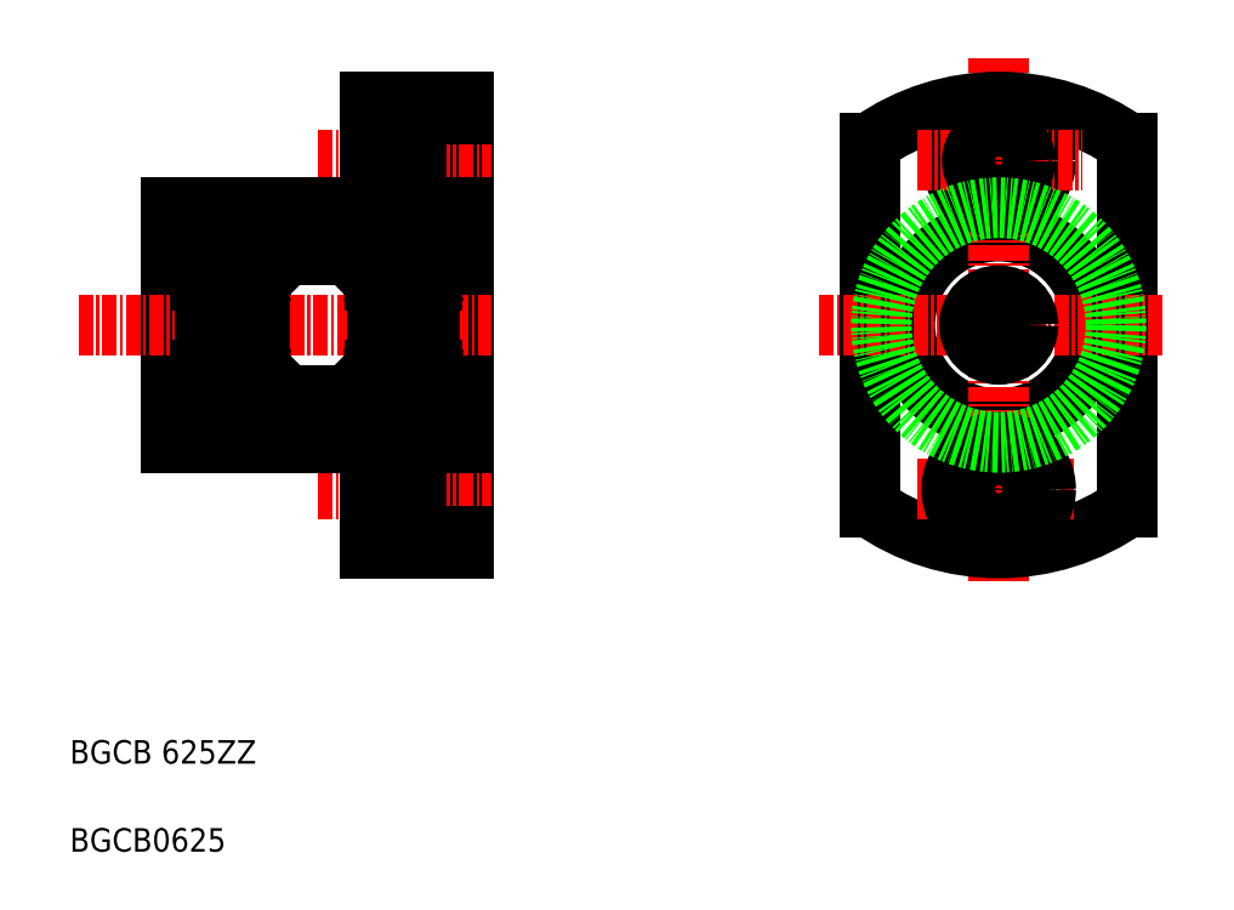
<metadata>
{"format":"dxf","ext":"dxf","renderer":"ezdxf+matplotlib","layout":"modelspace","background":"white","min_lineweight":24,"dpi":150}
</metadata>
<code>
0
SECTION
2
ENTITIES
0
LINE
8
0
10
135.1
20
136.1
30
0
11
135.1
21
98.07
31
0
0
LINE
8
0
10
133.6
20
108.7
30
0
11
133.6
21
125.5
31
0
0
LINE
8
0
10
127.4
20
124.8
30
0
11
127.4
21
109.4
31
0
0
LINE
8
0
10
132.4
20
125.5
30
0
11
132.4
21
108.7
31
0
0
ARC
8
0
10
127.7
20
119.9
30
0
40
0.3
50
180
51
270
0
ARC
8
0
10
132.1
20
119.9
30
0
40
0.3
50
270
51
0
0
LINE
8
0
10
110.1
20
127.1
30
0
11
110.1
21
107.1
31
0
0
LINE
8
0
10
112.7
20
125.5
30
0
11
112.7
21
108.7
31
0
0
ARC
8
0
10
117.4
20
119.9
30
0
40
0.3
50
270
51
0
0
ARC
8
0
10
113
20
119.9
30
0
40
0.3
50
180
51
270
0
LINE
8
0
10
111.6
20
125.5
30
0
11
111.6
21
108.7
31
0
0
LINE
8
0
10
117.7
20
124.8
30
0
11
117.7
21
109.4
31
0
0
LINE
8
CENTER
10
102.2
20
117.1
30
0
11
137.4
21
117.1
31
0
0
TEXT
8
0
10
101.5
20
72.19
30
0
40
2
1
BGCB0625
0
TEXT
8
0
10
101.5
20
79.69
30
0
40
2
1
BGCB 625ZZ
0
LINE
8
0
10
135.1
20
98.07
30
0
11
127.1
21
98.07
31
0
0
LINE
8
0
10
132.1
20
114.6
30
0
11
127.7
21
114.6
31
0
0
LINE
8
0
10
127.7
20
109.1
30
0
11
132.1
21
109.1
31
0
0
CIRCLE
8
0
10
129.9
20
111.8
30
0
40
1.4
0
LINE
8
0
10
132.1
20
119.6
30
0
11
127.7
21
119.6
31
0
0
LINE
8
0
10
127.1
20
105.3
30
0
11
131
21
105.3
31
0
0
LINE
8
0
10
127.1
20
100.8
30
0
11
131
21
100.8
31
0
0
LINE
8
CENTER
10
122.6
20
103.1
30
0
11
137.4
21
103.1
31
0
0
LINE
8
0
10
127.1
20
98.07
30
0
11
127.1
21
107.1
31
0
0
LINE
8
0
10
117.7
20
111.1
30
0
11
127.4
21
111.1
31
0
0
LINE
8
0
10
110.1
20
107.1
30
0
11
127.1
21
107.1
31
0
0
CIRCLE
8
0
10
115.2
20
111.8
30
0
40
1.4
0
LINE
8
0
10
113.2
20
111
30
0
11
113.2
21
113
31
0
0
LINE
8
0
10
113.3
20
113
30
0
11
113.3
21
111.1
31
0
0
LINE
8
0
10
117.2
20
113
30
0
11
117.2
21
111.1
31
0
0
LINE
8
0
10
117.3
20
111
30
0
11
117.3
21
113
31
0
0
LINE
8
0
10
112.7
20
109.1
30
0
11
117.4
21
109.1
31
0
0
ARC
8
0
10
113
20
109.4
30
0
40
0.3
50
180
51
270
0
LINE
8
0
10
112.8
20
110.3
30
0
11
113
21
110.3
31
0
0
LINE
8
0
10
111.6
20
109.1
30
0
11
110.1
21
109.1
31
0
0
LINE
8
0
10
111.6
20
108.7
30
0
11
112.7
21
108.7
31
0
0
LINE
8
0
10
112.7
20
110.2
30
0
11
112.8
21
110.3
31
0
0
LINE
8
0
10
111.6
20
110.7
30
0
11
112.7
21
110.7
31
0
0
ARC
8
0
10
113.2
20
110.2
30
0
40
0.2192
50
210
51
0
0
LINE
8
0
10
113.1
20
110.5
30
0
11
113.1
21
110.4
31
0
0
LINE
8
0
10
113.1
20
110.4
30
0
11
113.1
21
110.3
31
0
0
LINE
8
0
10
113.1
20
110.3
30
0
11
113.1
21
110.2
31
0
0
LINE
8
0
10
113
20
110.4
30
0
11
113.1
21
110.5
31
0
0
LINE
8
0
10
113
20
110.3
30
0
11
113.1
21
110.1
31
0
0
LINE
8
0
10
113.5
20
110.9
30
0
11
113.3
21
111.1
31
0
0
ARC
8
0
10
113.2
20
110.2
30
0
40
0.1215
50
210
51
0
0
LINE
8
0
10
113.5
20
110.2
30
0
11
113.5
21
110.9
31
0
0
LINE
8
0
10
113.4
20
110.8
30
0
11
113.2
21
111
31
0
0
LINE
8
0
10
113.4
20
110.2
30
0
11
113.4
21
110.8
31
0
0
LINE
8
0
10
113.5
20
110.7
30
0
11
113.6
21
110.8
31
0
0
LINE
8
0
10
113.6
20
110.8
30
0
11
114.2
21
110.8
31
0
0
ARC
8
0
10
113.1
20
110.3
30
0
40
0.0978
50
120
51
210
0
ARC
8
0
10
117.4
20
109.4
30
0
40
0.3
50
270
51
0
0
ARC
8
0
10
117.2
20
110.2
30
0
40
0.1215
50
180
51
330
0
ARC
8
0
10
117.2
20
110.2
30
0
40
0.2192
50
180
51
330
0
LINE
8
0
10
117
20
110.7
30
0
11
116.9
21
110.8
31
0
0
LINE
8
0
10
117.1
20
110.2
30
0
11
117.1
21
110.8
31
0
0
LINE
8
0
10
117.1
20
110.8
30
0
11
117.3
21
111
31
0
0
LINE
8
0
10
117
20
110.2
30
0
11
117
21
110.9
31
0
0
LINE
8
0
10
117
20
110.9
30
0
11
117.2
21
111.1
31
0
0
LINE
8
0
10
116.9
20
110.8
30
0
11
116.2
21
110.8
31
0
0
ARC
8
0
10
117.4
20
110.3
30
0
40
0.0978
50
330
51
60
0
LINE
8
0
10
117.5
20
110.3
30
0
11
117.4
21
110.1
31
0
0
LINE
8
0
10
117.4
20
110.3
30
0
11
117.3
21
110.2
31
0
0
LINE
8
0
10
117.3
20
110.4
30
0
11
117.4
21
110.3
31
0
0
LINE
8
0
10
117.4
20
110.5
30
0
11
117.3
21
110.4
31
0
0
LINE
8
0
10
117.4
20
110.4
30
0
11
117.4
21
110.5
31
0
0
LINE
8
0
10
117.6
20
110.3
30
0
11
117.5
21
110.3
31
0
0
LINE
8
0
10
117.7
20
110.2
30
0
11
117.6
21
110.3
31
0
0
LINE
8
0
10
112.8
20
113.3
30
0
11
113
21
113.3
31
0
0
ARC
8
0
10
113
20
114.3
30
0
40
0.3
50
90
51
180
0
LINE
8
0
10
112.7
20
113.4
30
0
11
112.8
21
113.3
31
0
0
LINE
8
0
10
117.4
20
114.6
30
0
11
113
21
114.6
31
0
0
ARC
8
0
10
113.3
20
113.4
30
0
40
0.164
50
16.85
51
140
0
LINE
8
0
10
113
20
113.3
30
0
11
113.1
21
113.5
31
0
0
ARC
8
0
10
113.3
20
113
30
0
40
0.09778
50
90
51
180
0
LINE
8
0
10
113.7
20
112.8
30
0
11
114.2
21
112.8
31
0
0
LINE
8
0
10
113.6
20
112.9
30
0
11
113.7
21
112.8
31
0
0
LINE
8
0
10
113.4
20
113.4
30
0
11
113.6
21
112.9
31
0
0
LINE
8
0
10
113.4
20
113
30
0
11
113.3
21
113
31
0
0
LINE
8
0
10
113.4
20
113.1
30
0
11
113.4
21
113
31
0
0
LINE
8
0
10
113.3
20
113.1
30
0
11
113.4
21
113.1
31
0
0
ARC
8
0
10
117.2
20
113.4
30
0
40
0.164
50
40
51
163.2
0
ARC
8
0
10
117.2
20
113
30
0
40
0.09778
50
5e-05
51
90
0
LINE
8
0
10
117.2
20
113.1
30
0
11
117
21
113.1
31
0
0
LINE
8
0
10
117
20
113.1
30
0
11
117
21
113
31
0
0
LINE
8
0
10
117
20
113
30
0
11
117.2
21
113
31
0
0
LINE
8
0
10
117
20
113.4
30
0
11
116.9
21
112.9
31
0
0
LINE
8
0
10
116.8
20
112.8
30
0
11
116.2
21
112.8
31
0
0
LINE
8
0
10
116.9
20
112.9
30
0
11
116.8
21
112.8
31
0
0
LINE
8
0
10
117.5
20
113.3
30
0
11
117.3
21
113.5
31
0
0
LINE
8
0
10
117.6
20
113.3
30
0
11
117.5
21
113.3
31
0
0
LINE
8
0
10
117.7
20
113.4
30
0
11
117.6
21
113.3
31
0
0
ARC
8
0
10
117.4
20
114.3
30
0
40
0.3
50
0
51
90
0
LINE
8
0
10
117.4
20
119.6
30
0
11
113
21
119.6
31
0
0
LINE
8
0
10
128
20
113
30
0
11
128
21
111.1
31
0
0
LINE
8
0
10
127.9
20
111
30
0
11
127.9
21
113
31
0
0
LINE
8
0
10
127.8
20
110.3
30
0
11
127.8
21
110.2
31
0
0
LINE
8
0
10
127.8
20
110.4
30
0
11
127.8
21
110.3
31
0
0
LINE
8
0
10
127.8
20
110.5
30
0
11
127.8
21
110.4
31
0
0
ARC
8
0
10
127.9
20
110.2
30
0
40
0.2192
50
210
51
0
0
ARC
8
0
10
127.7
20
109.4
30
0
40
0.3
50
180
51
270
0
LINE
8
0
10
127.5
20
110.3
30
0
11
127.7
21
110.3
31
0
0
LINE
8
0
10
127.4
20
110.2
30
0
11
127.5
21
110.3
31
0
0
ARC
8
0
10
127.8
20
110.3
30
0
40
0.0978
50
120
51
210
0
LINE
8
0
10
127.7
20
110.3
30
0
11
127.8
21
110.1
31
0
0
LINE
8
0
10
127.7
20
110.4
30
0
11
127.8
21
110.5
31
0
0
LINE
8
0
10
128.3
20
110.8
30
0
11
128.9
21
110.8
31
0
0
LINE
8
0
10
128.2
20
110.7
30
0
11
128.3
21
110.8
31
0
0
LINE
8
0
10
128.1
20
110.2
30
0
11
128.1
21
110.8
31
0
0
LINE
8
0
10
128.1
20
110.8
30
0
11
127.9
21
111
31
0
0
LINE
8
0
10
128.2
20
110.2
30
0
11
128.2
21
110.9
31
0
0
ARC
8
0
10
127.9
20
110.2
30
0
40
0.1215
50
210
51
0
0
LINE
8
0
10
128.2
20
110.9
30
0
11
128
21
111.1
31
0
0
LINE
8
0
10
127.7
20
113.3
30
0
11
127.8
21
113.5
31
0
0
LINE
8
0
10
127.5
20
113.3
30
0
11
127.7
21
113.3
31
0
0
LINE
8
0
10
127.4
20
113.4
30
0
11
127.5
21
113.3
31
0
0
ARC
8
0
10
127.7
20
114.3
30
0
40
0.3
50
90
51
180
0
ARC
8
0
10
128
20
113.4
30
0
40
0.164
50
16.85
51
140
0
LINE
8
0
10
128
20
113.1
30
0
11
128.1
21
113.1
31
0
0
LINE
8
0
10
128.1
20
113.1
30
0
11
128.1
21
113
31
0
0
LINE
8
0
10
128.1
20
113
30
0
11
128
21
113
31
0
0
LINE
8
0
10
128.1
20
113.4
30
0
11
128.3
21
112.9
31
0
0
LINE
8
0
10
128.3
20
112.9
30
0
11
128.4
21
112.8
31
0
0
LINE
8
0
10
128.4
20
112.8
30
0
11
128.9
21
112.8
31
0
0
ARC
8
0
10
128
20
113
30
0
40
0.09778
50
90
51
180
0
LINE
8
0
10
131
20
99.07
30
0
11
131
21
107.1
31
0
0
LINE
8
0
10
131
20
99.07
30
0
11
135.1
21
99.07
31
0
0
LINE
8
0
10
132
20
111
30
0
11
132
21
113
31
0
0
LINE
8
0
10
131.9
20
113
30
0
11
131.9
21
111.1
31
0
0
LINE
8
0
10
131
20
107.1
30
0
11
135.1
21
107.1
31
0
0
LINE
8
0
10
135.1
20
109.1
30
0
11
133.6
21
109.1
31
0
0
ARC
8
0
10
132.1
20
109.4
30
0
40
0.3
50
270
51
0
0
LINE
8
0
10
132.4
20
108.7
30
0
11
133.6
21
108.7
31
0
0
LINE
8
0
10
132.1
20
110.4
30
0
11
132.1
21
110.5
31
0
0
LINE
8
0
10
132.2
20
110.3
30
0
11
132.1
21
110.1
31
0
0
LINE
8
0
10
131.6
20
110.8
30
0
11
130.9
21
110.8
31
0
0
LINE
8
0
10
131.7
20
110.9
30
0
11
131.9
21
111.1
31
0
0
ARC
8
0
10
131.9
20
110.2
30
0
40
0.2192
50
180
51
330
0
ARC
8
0
10
131.9
20
110.2
30
0
40
0.1215
50
180
51
330
0
LINE
8
0
10
132.1
20
110.5
30
0
11
132
21
110.4
31
0
0
LINE
8
0
10
131.7
20
110.2
30
0
11
131.7
21
110.9
31
0
0
LINE
8
0
10
131.8
20
110.8
30
0
11
132
21
111
31
0
0
LINE
8
0
10
131.8
20
110.2
30
0
11
131.8
21
110.8
31
0
0
LINE
8
0
10
131.7
20
110.7
30
0
11
131.6
21
110.8
31
0
0
LINE
8
0
10
132
20
110.4
30
0
11
132.1
21
110.3
31
0
0
LINE
8
0
10
132.1
20
110.3
30
0
11
132
21
110.2
31
0
0
LINE
8
0
10
132.4
20
110.2
30
0
11
132.3
21
110.3
31
0
0
LINE
8
0
10
132.3
20
110.3
30
0
11
132.2
21
110.3
31
0
0
LINE
8
0
10
132.4
20
110.7
30
0
11
133.6
21
110.7
31
0
0
ARC
8
0
10
132.1
20
110.3
30
0
40
0.0978
50
330
51
60
0
ARC
8
0
10
131.9
20
113.4
30
0
40
0.164
50
40
51
163.2
0
LINE
8
0
10
132.2
20
113.3
30
0
11
132
21
113.5
31
0
0
LINE
8
0
10
131.6
20
112.9
30
0
11
131.5
21
112.8
31
0
0
LINE
8
0
10
131.5
20
112.8
30
0
11
130.9
21
112.8
31
0
0
ARC
8
0
10
131.9
20
113
30
0
40
0.09778
50
5e-05
51
90
0
LINE
8
0
10
131.7
20
113.4
30
0
11
131.6
21
112.9
31
0
0
LINE
8
0
10
131.7
20
113
30
0
11
131.9
21
113
31
0
0
LINE
8
0
10
131.7
20
113.1
30
0
11
131.7
21
113
31
0
0
LINE
8
0
10
131.9
20
113.1
30
0
11
131.7
21
113.1
31
0
0
LINE
8
0
10
132.4
20
113.4
30
0
11
132.3
21
113.3
31
0
0
LINE
8
0
10
132.3
20
113.3
30
0
11
132.2
21
113.3
31
0
0
ARC
8
0
10
132.1
20
114.3
30
0
40
0.3
50
0
51
90
0
LINE
8
0
10
127.1
20
136.1
30
0
11
135.1
21
136.1
31
0
0
LINE
8
0
10
127.7
20
125.1
30
0
11
132.4
21
125.1
31
0
0
CIRCLE
8
0
10
129.9
20
122.3
30
0
40
1.4
0
LINE
8
0
10
127.1
20
133.3
30
0
11
131
21
133.3
31
0
0
LINE
8
0
10
127.1
20
128.8
30
0
11
131
21
128.8
31
0
0
LINE
8
CENTER
10
122.6
20
131.1
30
0
11
137.4
21
131.1
31
0
0
LINE
8
0
10
117.7
20
123.1
30
0
11
127.4
21
123.1
31
0
0
LINE
8
0
10
110.1
20
127.1
30
0
11
127.1
21
127.1
31
0
0
LINE
8
0
10
112.7
20
125.1
30
0
11
117.4
21
125.1
31
0
0
LINE
8
0
10
112.8
20
120.9
30
0
11
113
21
120.9
31
0
0
LINE
8
0
10
112.8
20
123.9
30
0
11
113
21
123.9
31
0
0
ARC
8
0
10
113
20
124.8
30
0
40
0.3
50
90
51
180
0
LINE
8
0
10
112.7
20
120.8
30
0
11
112.8
21
120.9
31
0
0
LINE
8
0
10
111.6
20
123.5
30
0
11
112.7
21
123.5
31
0
0
LINE
8
0
10
111.6
20
125.1
30
0
11
110.1
21
125.1
31
0
0
LINE
8
0
10
112.7
20
124
30
0
11
112.8
21
123.9
31
0
0
LINE
8
0
10
111.6
20
125.5
30
0
11
112.7
21
125.5
31
0
0
LINE
8
0
10
113.1
20
123.8
30
0
11
113.1
21
123.8
31
0
0
LINE
8
0
10
113.4
20
123.9
30
0
11
113.4
21
123.3
31
0
0
LINE
8
0
10
113.5
20
123.9
30
0
11
113.5
21
123.3
31
0
0
LINE
8
0
10
117
20
123.9
30
0
11
117
21
123.3
31
0
0
LINE
8
0
10
117.1
20
123.9
30
0
11
117.1
21
123.3
31
0
0
LINE
8
0
10
117.3
20
123.8
30
0
11
117.4
21
123.8
31
0
0
ARC
8
0
10
117.4
20
123.8
30
0
40
0.0978
50
300
51
29.99
0
ARC
8
0
10
113.1
20
123.8
30
0
40
0.0978
50
150
51
240
0
CIRCLE
8
0
10
115.2
20
122.3
30
0
40
1.4
0
LINE
8
0
10
113.3
20
121.2
30
0
11
113.3
21
123.1
31
0
0
LINE
8
0
10
113.2
20
123.1
30
0
11
113.2
21
121.2
31
0
0
LINE
8
0
10
113
20
120.9
30
0
11
113.1
21
120.7
31
0
0
LINE
8
0
10
113.3
20
121.1
30
0
11
113.4
21
121.1
31
0
0
LINE
8
0
10
113.4
20
121.1
30
0
11
113.4
21
121.2
31
0
0
LINE
8
0
10
113.4
20
121.2
30
0
11
113.3
21
121.2
31
0
0
LINE
8
0
10
113.4
20
120.7
30
0
11
113.6
21
121.2
31
0
0
LINE
8
0
10
113.6
20
121.2
30
0
11
113.7
21
121.3
31
0
0
LINE
8
0
10
113.7
20
121.3
30
0
11
114.2
21
121.3
31
0
0
ARC
8
0
10
113.3
20
121.2
30
0
40
0.09778
50
180
51
270
0
ARC
8
0
10
113.3
20
120.8
30
0
40
0.164
50
220
51
343.2
0
LINE
8
0
10
113.1
20
123.7
30
0
11
113.1
21
123.8
31
0
0
LINE
8
0
10
113
20
123.7
30
0
11
113.1
21
123.7
31
0
0
LINE
8
0
10
113.6
20
123.3
30
0
11
114.2
21
123.3
31
0
0
LINE
8
0
10
113.5
20
123.4
30
0
11
113.6
21
123.3
31
0
0
LINE
8
0
10
113.4
20
123.3
30
0
11
113.2
21
123.1
31
0
0
LINE
8
0
10
113.5
20
123.3
30
0
11
113.3
21
123.1
31
0
0
LINE
8
0
10
117.3
20
123.1
30
0
11
117.3
21
121.2
31
0
0
LINE
8
0
10
117.2
20
121.2
30
0
11
117.2
21
123.1
31
0
0
ARC
8
0
10
117.2
20
120.8
30
0
40
0.164
50
196.8
51
320
0
ARC
8
0
10
117.2
20
121.2
30
0
40
0.09778
50
270
51
360
0
LINE
8
0
10
117
20
120.7
30
0
11
116.9
21
121.2
31
0
0
LINE
8
0
10
117
20
121.2
30
0
11
117.2
21
121.2
31
0
0
LINE
8
0
10
117
20
121.1
30
0
11
117
21
121.2
31
0
0
LINE
8
0
10
117.2
20
121.1
30
0
11
117
21
121.1
31
0
0
LINE
8
0
10
116.8
20
121.3
30
0
11
116.2
21
121.3
31
0
0
LINE
8
0
10
116.9
20
121.2
30
0
11
116.8
21
121.3
31
0
0
LINE
8
0
10
117.5
20
120.9
30
0
11
117.3
21
120.7
31
0
0
LINE
8
0
10
117.7
20
120.8
30
0
11
117.6
21
120.9
31
0
0
LINE
8
0
10
117.6
20
120.9
30
0
11
117.5
21
120.9
31
0
0
LINE
8
0
10
117
20
123.3
30
0
11
117.2
21
123.1
31
0
0
LINE
8
0
10
117.1
20
123.3
30
0
11
117.3
21
123.1
31
0
0
LINE
8
0
10
117
20
123.4
30
0
11
116.9
21
123.3
31
0
0
LINE
8
0
10
116.9
20
123.3
30
0
11
116.2
21
123.3
31
0
0
LINE
8
0
10
117.4
20
123.7
30
0
11
117.4
21
123.7
31
0
0
LINE
8
0
10
117.4
20
123.7
30
0
11
117.3
21
123.8
31
0
0
LINE
8
0
10
113.1
20
123.8
30
0
11
113.1
21
124
31
0
0
ARC
8
0
10
113.2
20
123.9
30
0
40
0.2192
50
0
51
150
0
LINE
8
0
10
113
20
123.9
30
0
11
113.1
21
124
31
0
0
ARC
8
0
10
113.2
20
123.9
30
0
40
0.1215
50
0
51
150
0
ARC
8
0
10
117.2
20
123.9
30
0
40
0.2192
50
30
51
180
0
ARC
8
0
10
117.2
20
123.9
30
0
40
0.1215
50
30
51
180
0
LINE
8
0
10
117.5
20
123.9
30
0
11
117.4
21
124
31
0
0
ARC
8
0
10
117.4
20
124.8
30
0
40
0.3
50
0
51
90
0
LINE
8
0
10
117.4
20
123.8
30
0
11
117.3
21
124
31
0
0
LINE
8
0
10
117.7
20
124
30
0
11
117.6
21
123.9
31
0
0
LINE
8
0
10
117.6
20
123.9
30
0
11
117.5
21
123.9
31
0
0
LINE
8
0
10
127.1
20
136.1
30
0
11
127.1
21
127.1
31
0
0
LINE
8
0
10
128.2
20
123.9
30
0
11
128.2
21
123.3
31
0
0
LINE
8
0
10
128.1
20
123.9
30
0
11
128.1
21
123.3
31
0
0
LINE
8
0
10
127.8
20
123.8
30
0
11
127.8
21
123.8
31
0
0
ARC
8
0
10
127.8
20
123.8
30
0
40
0.0978
50
150
51
240
0
LINE
8
0
10
127.7
20
120.9
30
0
11
127.8
21
120.7
31
0
0
LINE
8
0
10
127.8
20
123.7
30
0
11
127.8
21
123.8
31
0
0
LINE
8
0
10
127.4
20
120.8
30
0
11
127.5
21
120.9
31
0
0
LINE
8
0
10
127.5
20
120.9
30
0
11
127.7
21
120.9
31
0
0
LINE
8
0
10
127.7
20
123.7
30
0
11
127.8
21
123.7
31
0
0
LINE
8
0
10
127.9
20
123.1
30
0
11
127.9
21
121.2
31
0
0
LINE
8
0
10
128
20
121.2
30
0
11
128
21
123.1
31
0
0
ARC
8
0
10
128
20
120.8
30
0
40
0.164
50
220
51
343.2
0
ARC
8
0
10
128
20
121.2
30
0
40
0.09778
50
180
51
270
0
LINE
8
0
10
128.4
20
121.3
30
0
11
128.9
21
121.3
31
0
0
LINE
8
0
10
128.3
20
121.2
30
0
11
128.4
21
121.3
31
0
0
LINE
8
0
10
128.1
20
120.7
30
0
11
128.3
21
121.2
31
0
0
LINE
8
0
10
128.1
20
121.2
30
0
11
128
21
121.2
31
0
0
LINE
8
0
10
128.1
20
121.1
30
0
11
128.1
21
121.2
31
0
0
LINE
8
0
10
128
20
121.1
30
0
11
128.1
21
121.1
31
0
0
LINE
8
0
10
128.2
20
123.3
30
0
11
128
21
123.1
31
0
0
LINE
8
0
10
128.1
20
123.3
30
0
11
127.9
21
123.1
31
0
0
LINE
8
0
10
128.2
20
123.4
30
0
11
128.3
21
123.3
31
0
0
LINE
8
0
10
128.3
20
123.3
30
0
11
128.9
21
123.3
31
0
0
ARC
8
0
10
127.9
20
123.9
30
0
40
0.2192
50
0
51
150
0
LINE
8
0
10
127.8
20
123.8
30
0
11
127.8
21
124
31
0
0
ARC
8
0
10
127.7
20
124.8
30
0
40
0.3
50
90
51
180
0
LINE
8
0
10
127.7
20
123.9
30
0
11
127.8
21
124
31
0
0
LINE
8
0
10
127.4
20
124
30
0
11
127.5
21
123.9
31
0
0
LINE
8
0
10
127.5
20
123.9
30
0
11
127.7
21
123.9
31
0
0
ARC
8
0
10
127.9
20
123.9
30
0
40
0.1215
50
0
51
150
0
LINE
8
0
10
129.1
20
136.1
30
0
11
129.1
21
136.1
31
0
0
LINE
8
0
10
131
20
135.1
30
0
11
131
21
127.1
31
0
0
ARC
8
0
10
132.1
20
123.8
30
0
40
0.0978
50
300
51
29.99
0
LINE
8
0
10
132
20
123.8
30
0
11
132.1
21
123.8
31
0
0
LINE
8
0
10
131.8
20
123.9
30
0
11
131.8
21
123.3
31
0
0
LINE
8
0
10
131.7
20
123.9
30
0
11
131.7
21
123.3
31
0
0
LINE
8
0
10
131.9
20
121.2
30
0
11
131.9
21
123.1
31
0
0
LINE
8
0
10
132
20
123.1
30
0
11
132
21
121.2
31
0
0
LINE
8
0
10
132.2
20
120.9
30
0
11
132
21
120.7
31
0
0
LINE
8
0
10
131.6
20
121.2
30
0
11
131.5
21
121.3
31
0
0
LINE
8
0
10
131.5
20
121.3
30
0
11
130.9
21
121.3
31
0
0
LINE
8
0
10
131.9
20
121.1
30
0
11
131.7
21
121.1
31
0
0
LINE
8
0
10
131.7
20
121.1
30
0
11
131.7
21
121.2
31
0
0
LINE
8
0
10
131.7
20
121.2
30
0
11
131.9
21
121.2
31
0
0
LINE
8
0
10
131.7
20
120.7
30
0
11
131.6
21
121.2
31
0
0
ARC
8
0
10
131.9
20
121.2
30
0
40
0.09778
50
270
51
360
0
ARC
8
0
10
131.9
20
120.8
30
0
40
0.164
50
196.8
51
320
0
LINE
8
0
10
132.3
20
120.9
30
0
11
132.2
21
120.9
31
0
0
LINE
8
0
10
132.4
20
120.8
30
0
11
132.3
21
120.9
31
0
0
LINE
8
0
10
132.1
20
123.7
30
0
11
132.1
21
123.7
31
0
0
LINE
8
0
10
131.6
20
123.3
30
0
11
130.9
21
123.3
31
0
0
LINE
8
0
10
131.7
20
123.4
30
0
11
131.6
21
123.3
31
0
0
LINE
8
0
10
131.8
20
123.3
30
0
11
132
21
123.1
31
0
0
LINE
8
0
10
132.1
20
123.7
30
0
11
132
21
123.8
31
0
0
LINE
8
0
10
131.7
20
123.3
30
0
11
131.9
21
123.1
31
0
0
LINE
8
0
10
132.4
20
123.5
30
0
11
133.6
21
123.5
31
0
0
LINE
8
0
10
135.1
20
125.1
30
0
11
133.6
21
125.1
31
0
0
LINE
8
0
10
131
20
127.1
30
0
11
135.1
21
127.1
31
0
0
ARC
8
0
10
132.1
20
124.8
30
0
40
0.3
50
0
51
90
0
LINE
8
0
10
132.2
20
123.9
30
0
11
132.1
21
124
31
0
0
LINE
8
0
10
132.1
20
123.8
30
0
11
132
21
124
31
0
0
ARC
8
0
10
131.9
20
123.9
30
0
40
0.1215
50
30
51
180
0
ARC
8
0
10
131.9
20
123.9
30
0
40
0.2192
50
30
51
180
0
LINE
8
0
10
132.4
20
125.5
30
0
11
133.6
21
125.5
31
0
0
LINE
8
0
10
132.3
20
123.9
30
0
11
132.2
21
123.9
31
0
0
LINE
8
0
10
132.4
20
124
30
0
11
132.3
21
123.9
31
0
0
LINE
8
0
10
131
20
135.1
30
0
11
135.1
21
135.1
31
0
0
LINE
8
0
10
131.1
20
136.1
30
0
11
131.1
21
136.1
31
0
0
LINE
8
0
10
169.6
20
132.6
30
0
11
169.6
21
101.6
31
0
0
LINE
8
0
10
191.6
20
132.6
30
0
11
191.6
21
101.6
31
0
0
CIRCLE
8
0
10
180.6
20
117.1
30
0
40
8
0
LINE
8
CENTER
10
180.6
20
139.8
30
0
11
180.6
21
95.24
31
0
0
ARC
8
0
10
180.6
20
117.1
30
0
40
19
50
234.6
51
305.4
0
LINE
8
CENTER
10
165.4
20
117.1
30
0
11
194.5
21
117.1
31
0
0
LINE
8
CENTER
10
173.8
20
103.1
30
0
11
187.3
21
103.1
31
0
0
CIRCLE
8
0
10
180.6
20
117.1
30
0
40
2.5
0
ARC
8
0
10
180.6
20
117.1
30
0
40
19
50
54.62
51
125.4
0
CIRCLE
8
0
10
180.6
20
131.1
30
0
40
4
0
LINE
8
CENTER
10
173.7
20
131.1
30
0
11
187.7
21
131.1
31
0
0
CIRCLE
8
0
10
180.6
20
131.1
30
0
40
2.25
0
CIRCLE
8
0
10
180.6
20
103.1
30
0
40
2.25
0
CIRCLE
8
0
10
180.6
20
103.1
30
0
40
4
0
CIRCLE
8
0
10
180.6
20
117.1
30
0
40
10
0
ENDSEC
0
EOF

</code>
